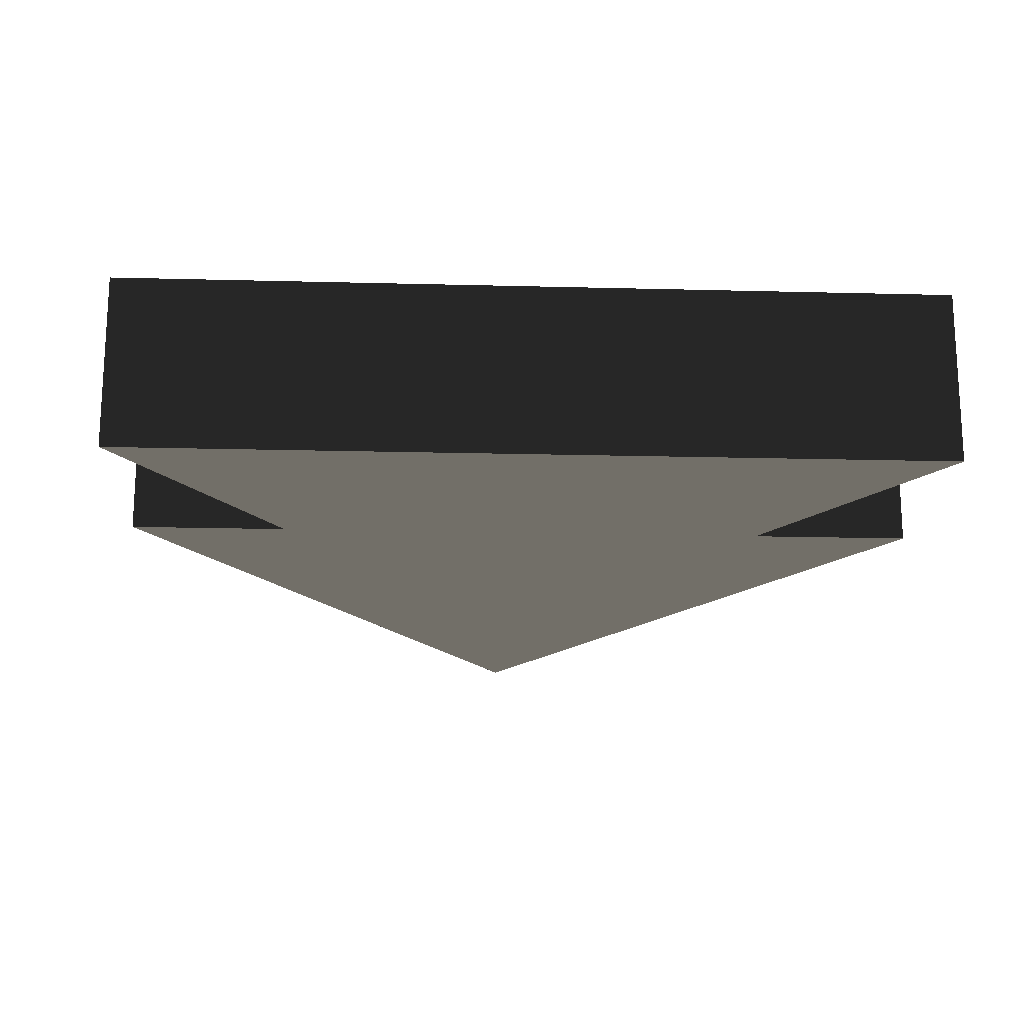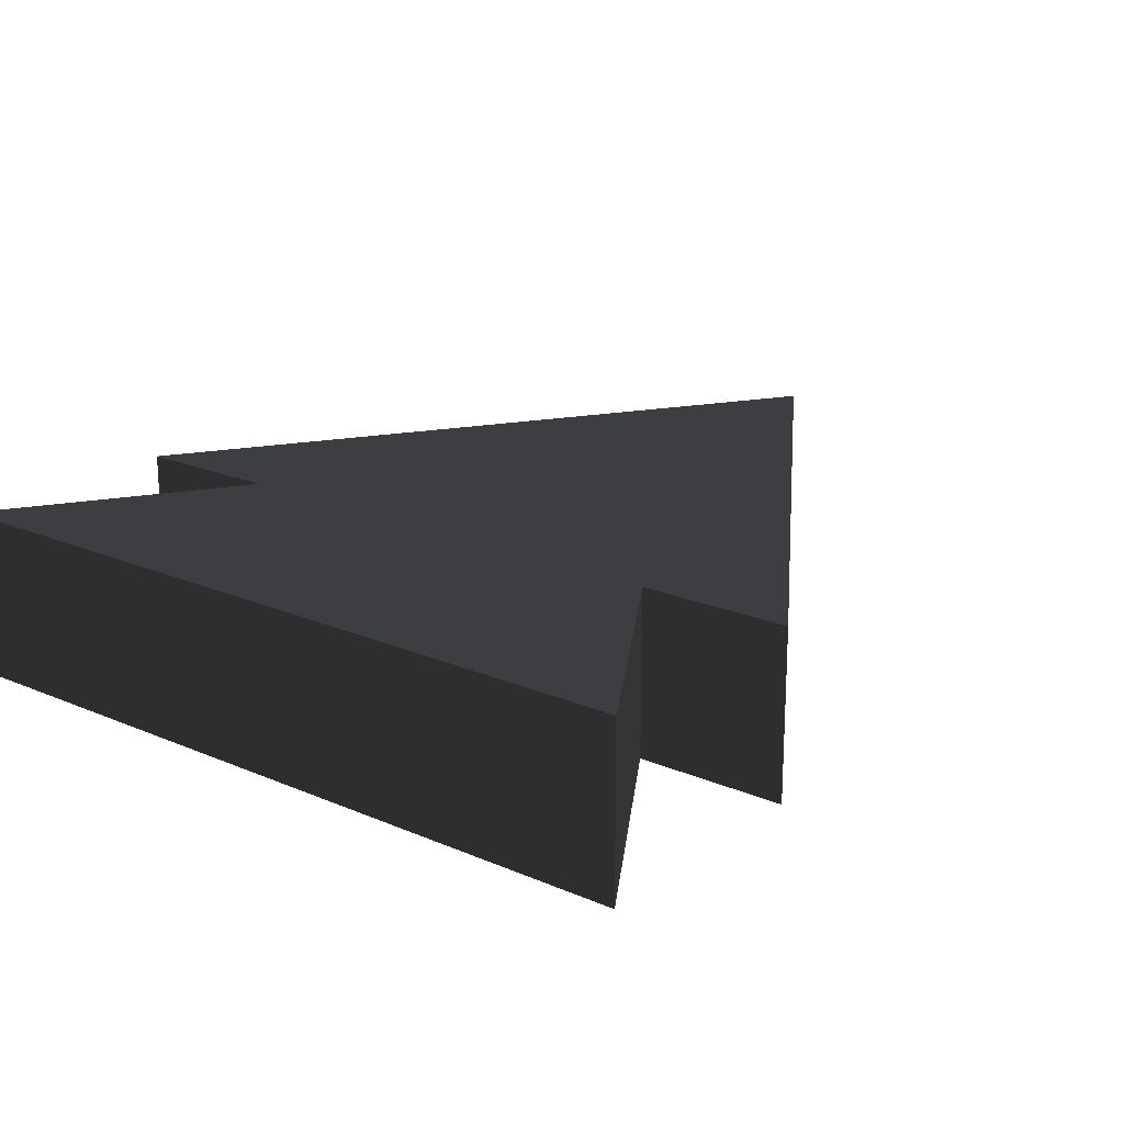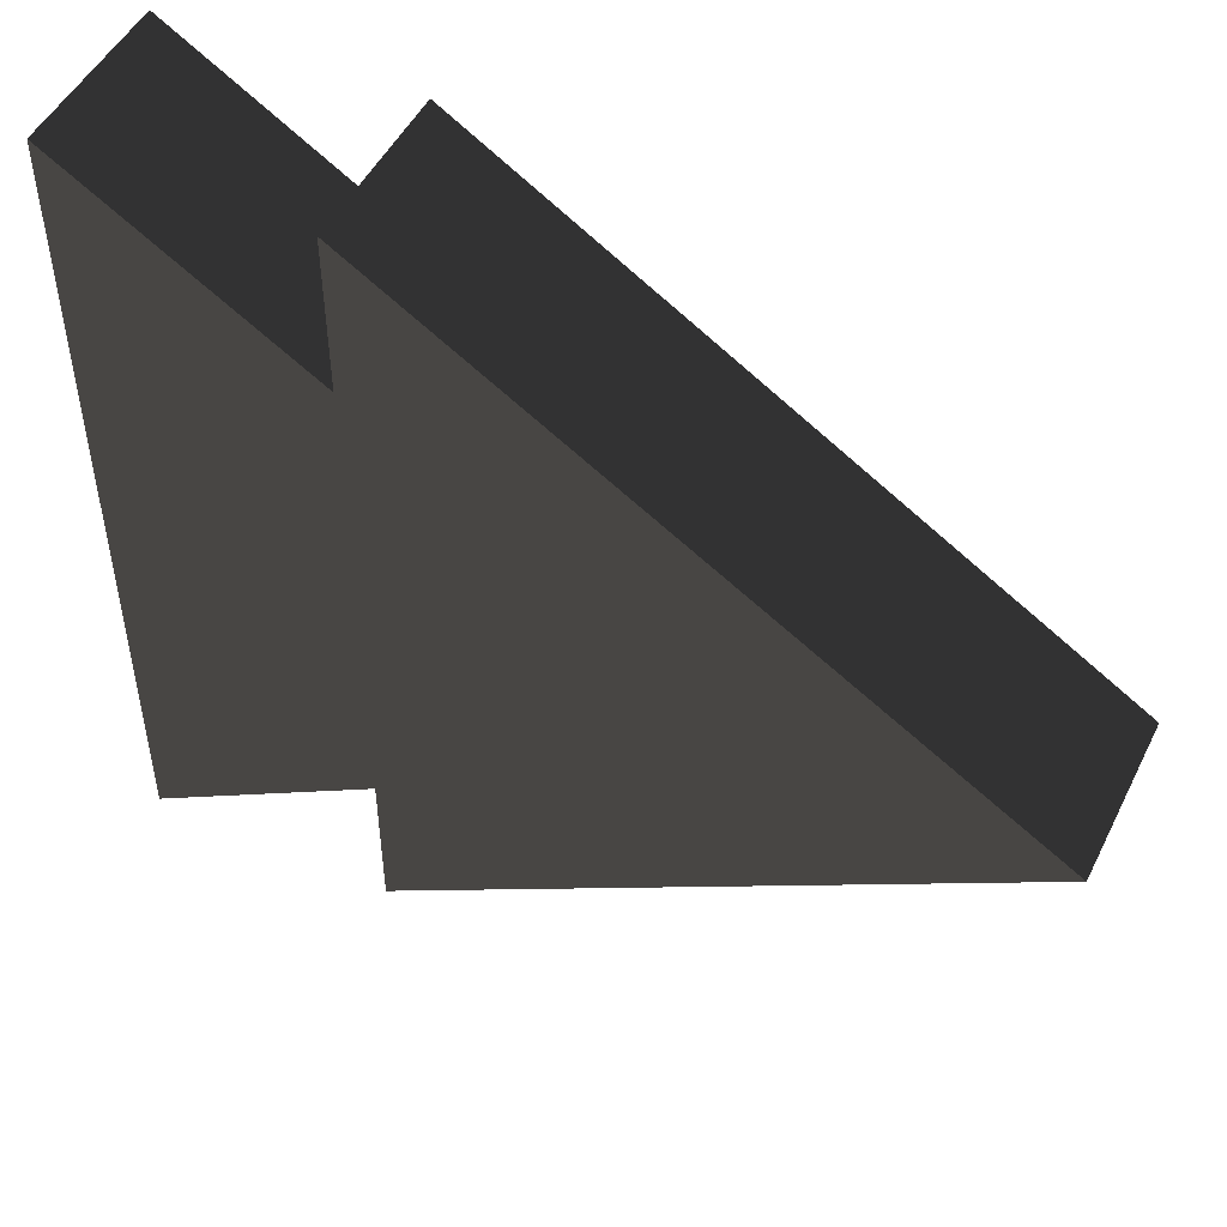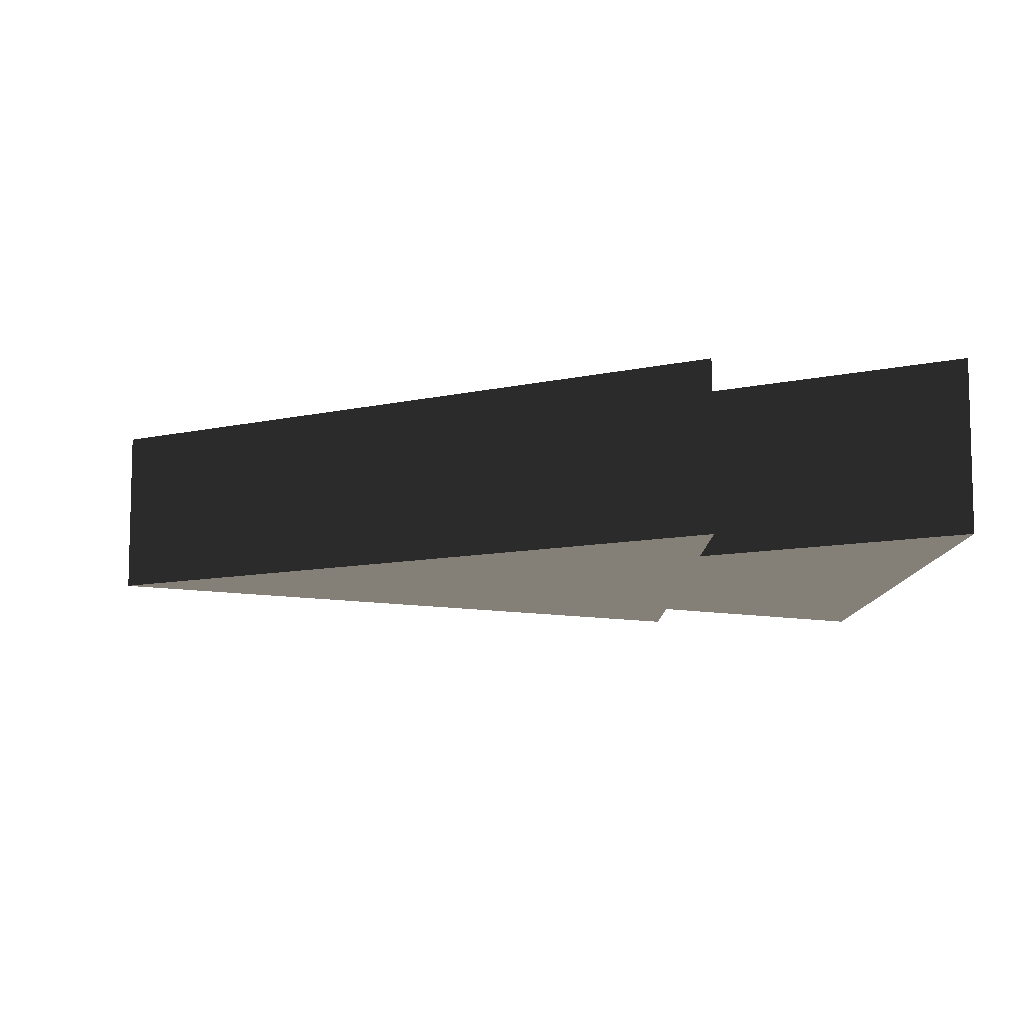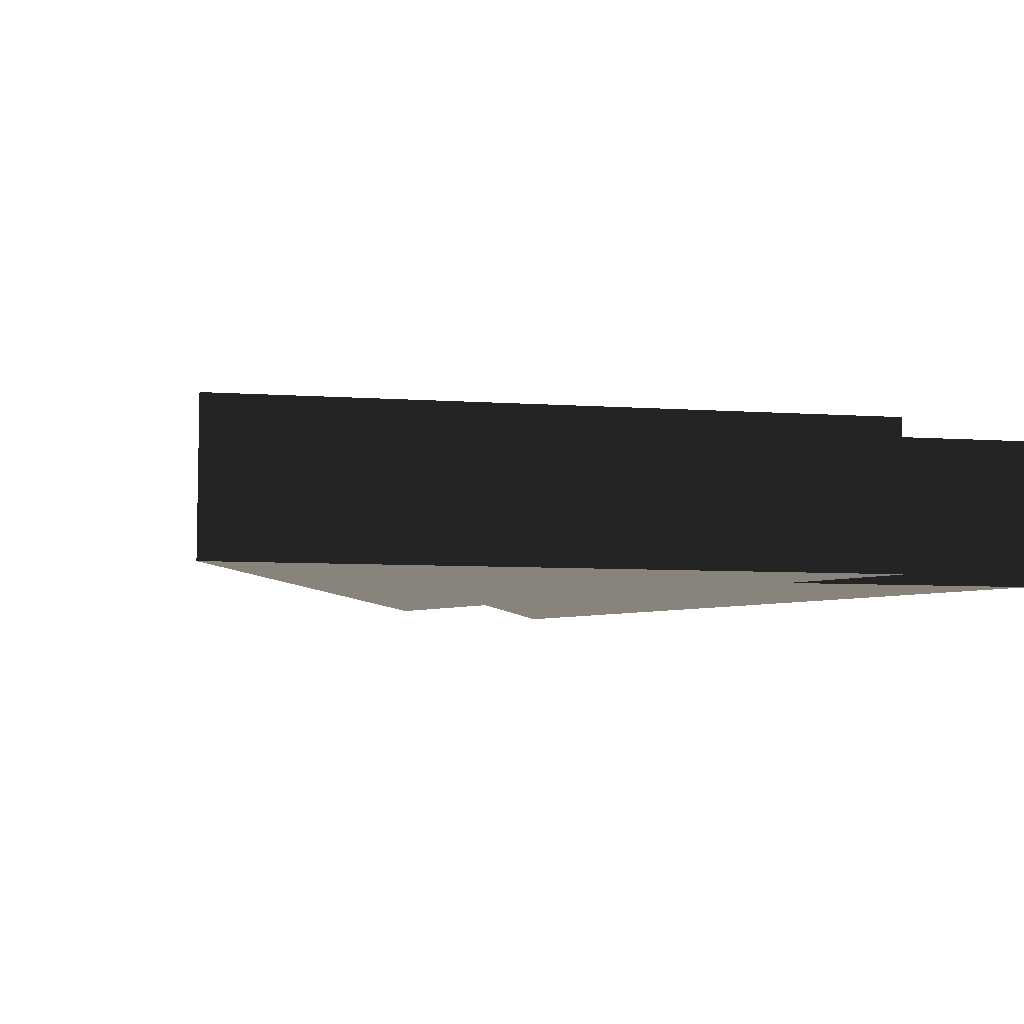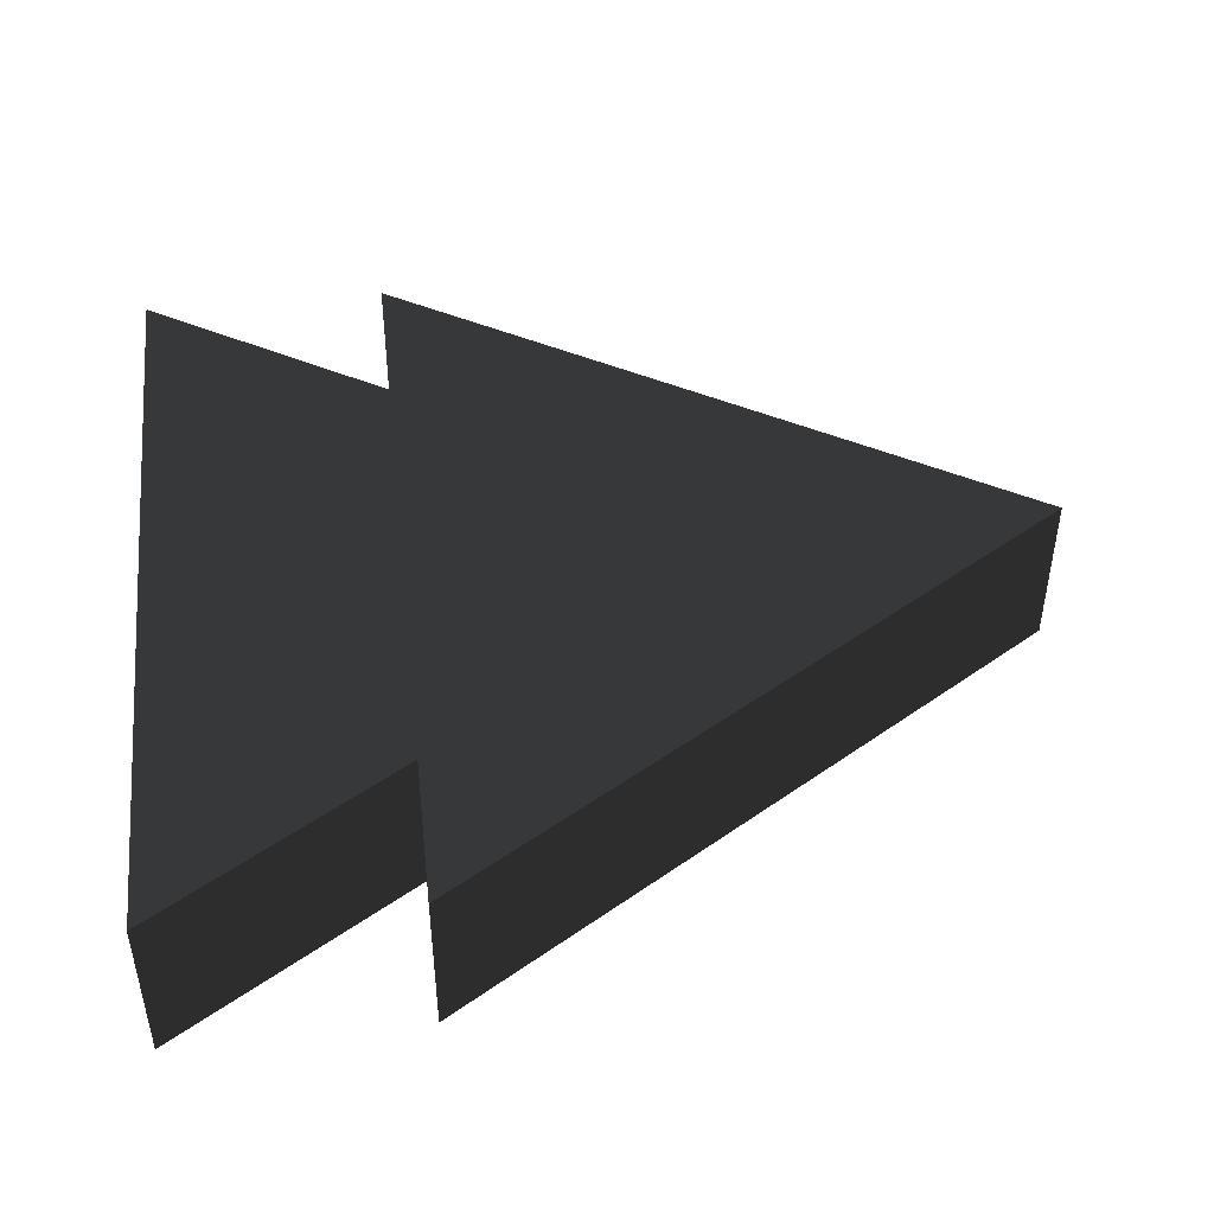
<metadata>
{"format":"obj","ext":"obj","renderer":"f3d","projection":"perspective","resolution":1024,"background":"white","views":[{"elev":-17.9,"azim":87.1,"up":"+Z"},{"elev":19.7,"azim":128.5,"up":"+Z"},{"elev":49.3,"azim":-154.2,"up":"+Y"},{"elev":-9.0,"azim":0.3,"up":"+Z"},{"elev":-6.7,"azim":-44.4,"up":"+Z"},{"elev":45.8,"azim":173.5,"up":"+Z"}]}
</metadata>
<code>
g default
v 0.7463 0.8921 0.08477
v 0.1167 1.294 0.08477
v 0.7463 1.696 0.08477
v 0.7463 1.696 -0.08477
v 0.1167 1.294 -0.08477
v 0.7463 0.8921 -0.08477
v 0.7463 1.294 0.08477
v 0.7463 1.294 -0.08477
v 0.7463 1.495 -0.08477
v 0.7463 1.495 0.08477
v 0.7463 1.093 0.08477
v 0.7463 1.093 -0.08477
v 0.5017 0.8921 0.08477
v -0.1279 1.294 0.08477
v 0.5017 1.696 0.08477
v 0.5017 1.696 -0.08477
v -0.1279 1.294 -0.08477
v 0.5017 0.8921 -0.08477
v 0.5017 1.294 0.08477
v 0.5017 1.294 -0.08477
v 0.5017 1.495 -0.08477
v 0.5017 1.495 0.08477
v 0.5017 1.093 0.08477
v 0.5017 1.093 -0.08477
g pCube5
f 7 2 10
f 3 2 5 4
f 9 5 8
f 6 5 2 1
f 8 7 10 9
f 11 2 7
f 8 5 12
f 12 11 7 8
f 4 5 9
f 10 2 3
f 9 10 3 4
f 1 2 11
f 12 5 6
f 6 1 11 12
f 19 14 22
f 15 14 17 16
f 21 17 20
f 18 17 14 13
f 20 19 22 21
f 23 14 19
f 20 17 24
f 24 23 19 20
f 16 17 21
f 22 14 15
f 21 22 15 16
f 13 14 23
f 24 17 18
f 18 13 23 24

</code>
